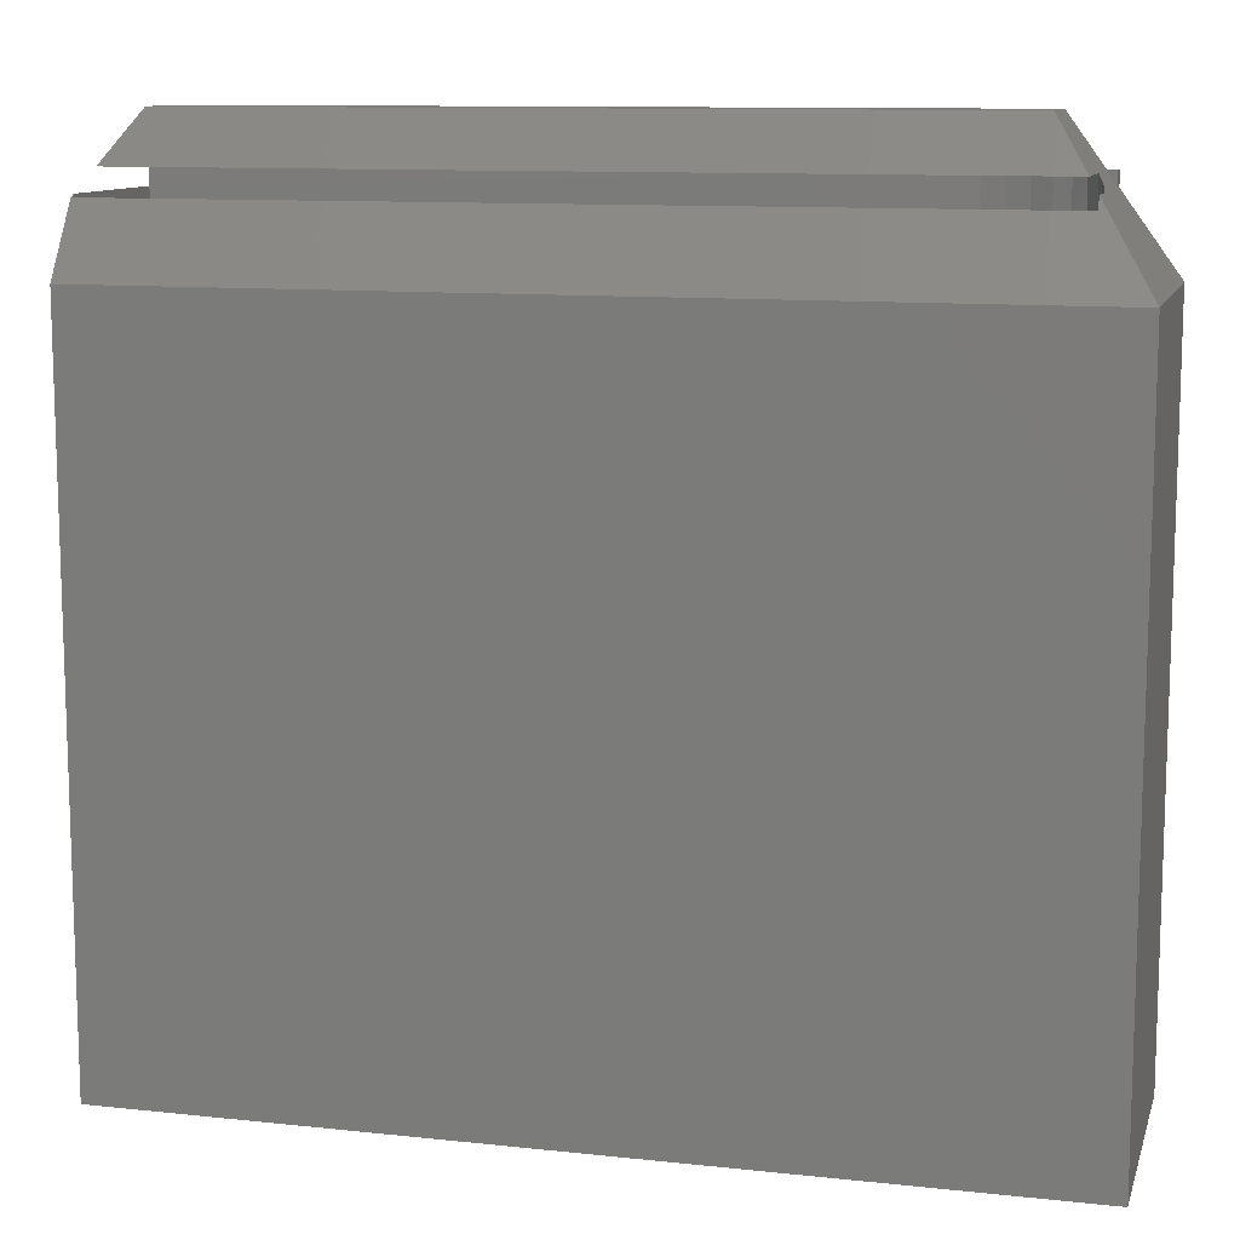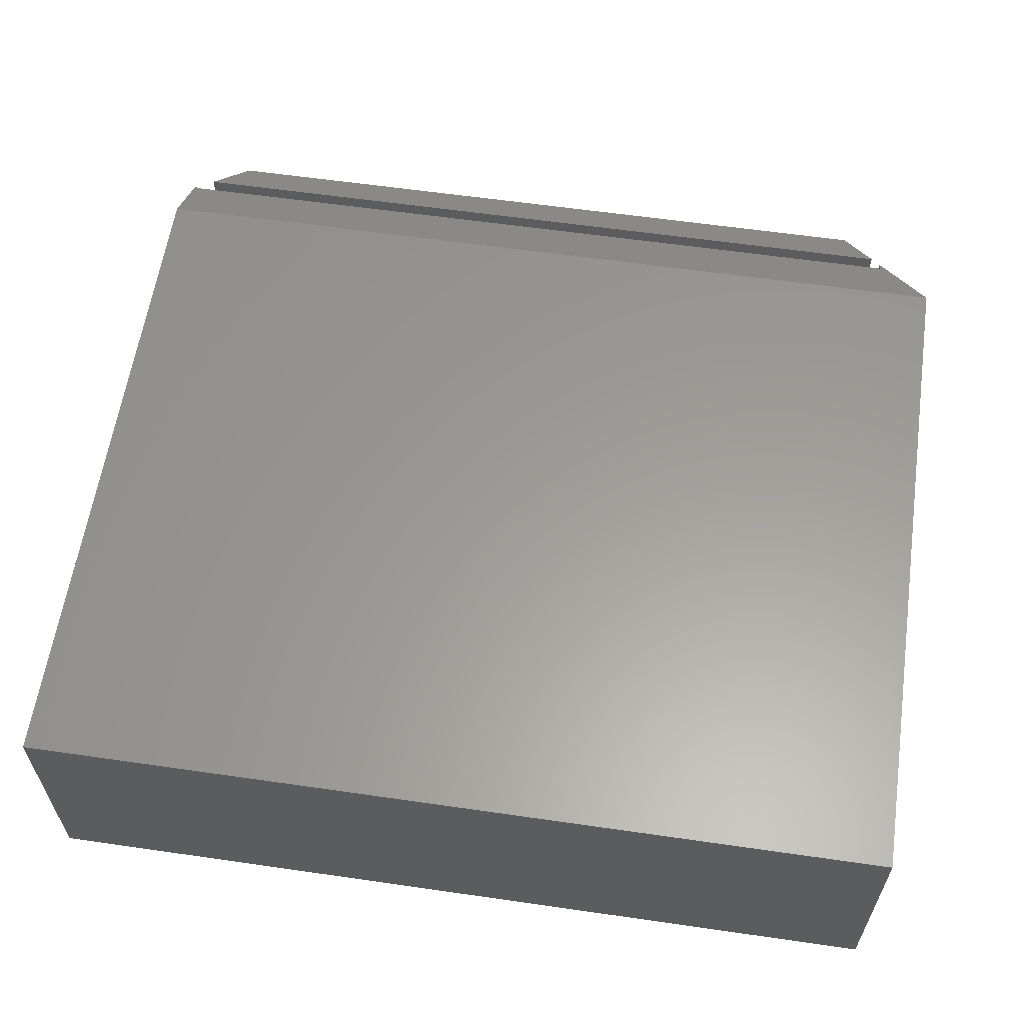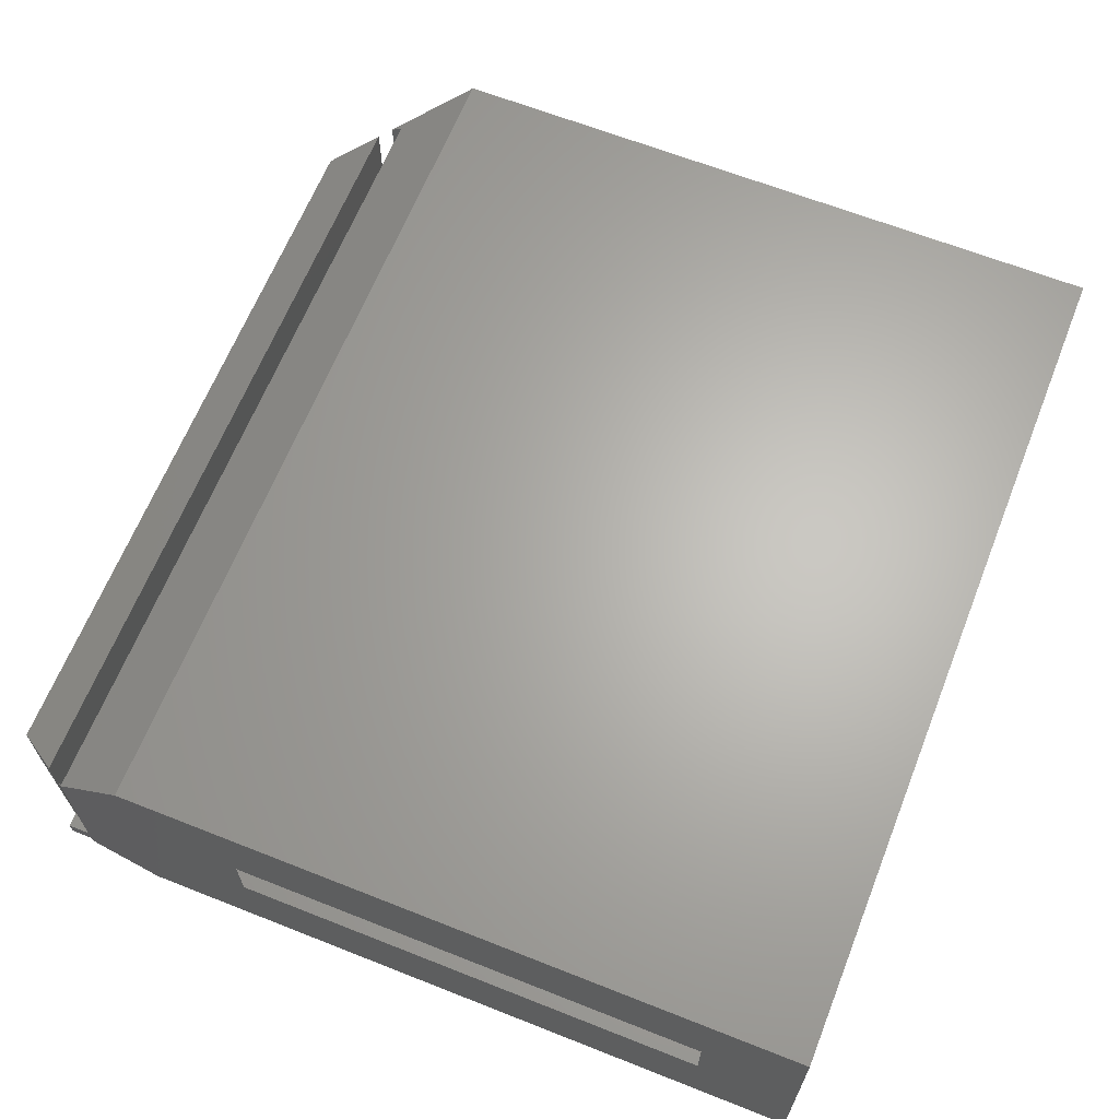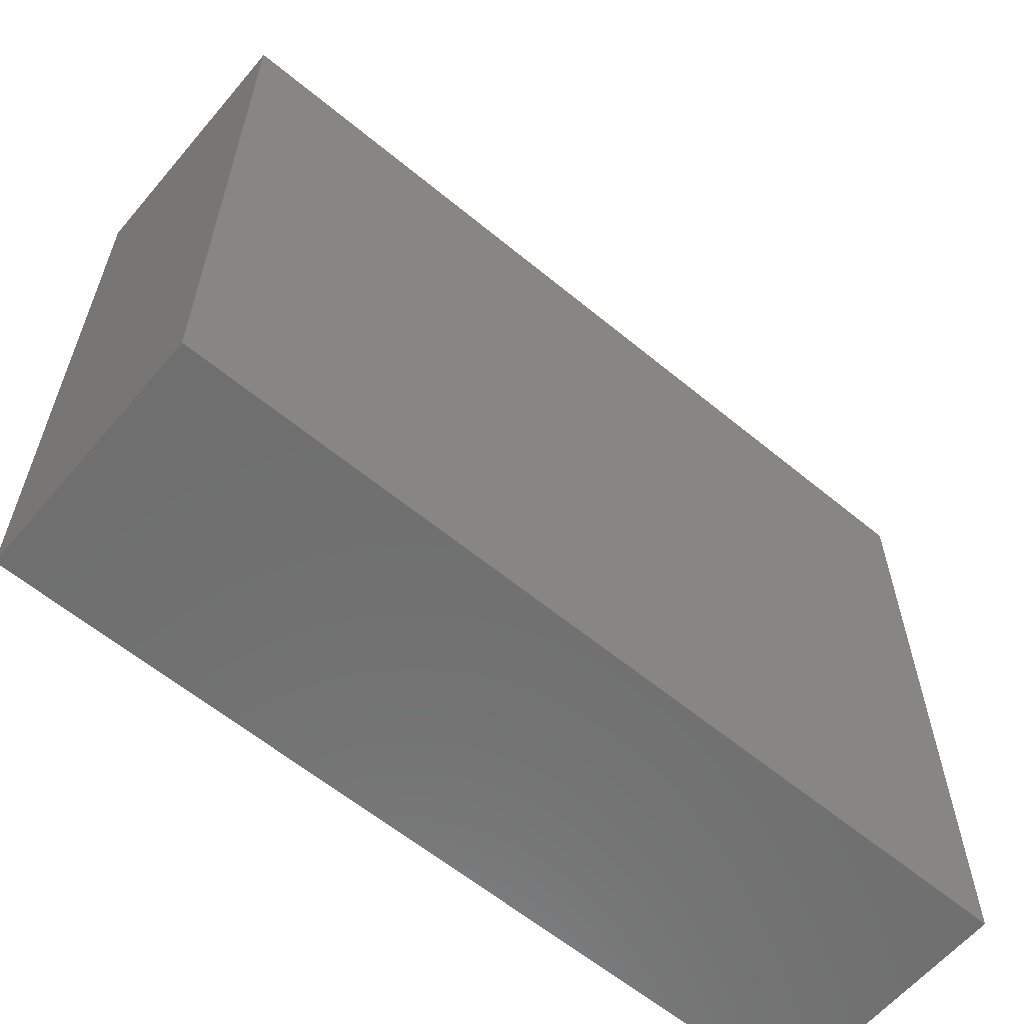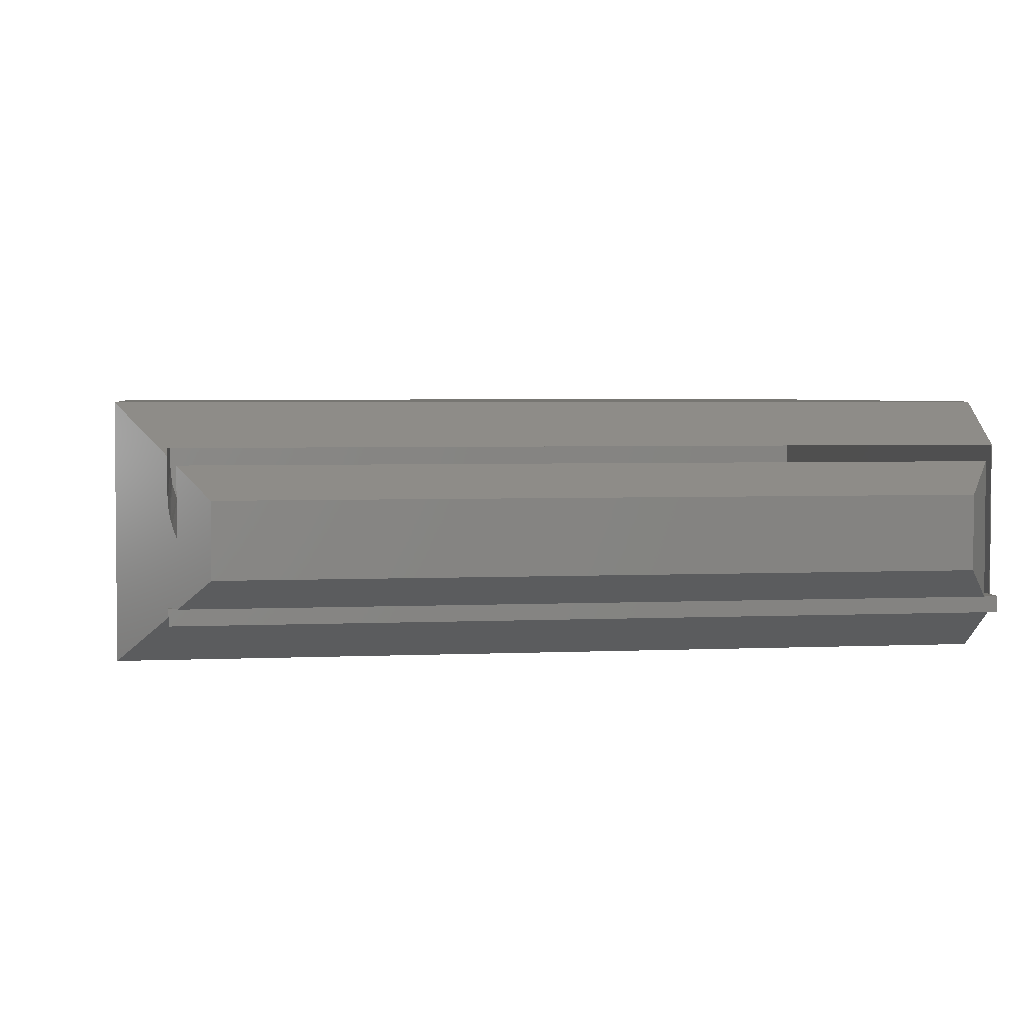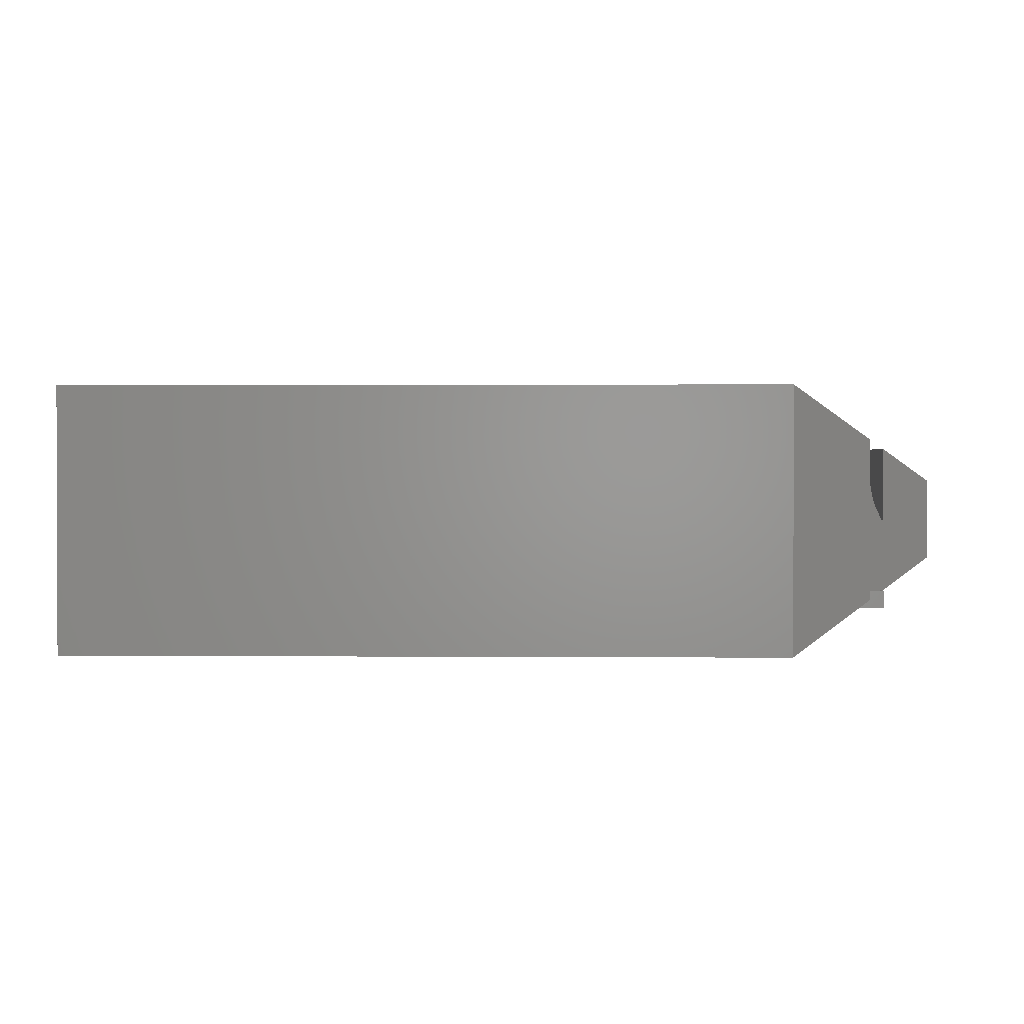
<metadata>
{"format":"stl","ext":"stl","renderer":"f3d","projection":"perspective","resolution":1024,"background":"white","views":[{"elev":11.0,"azim":14.8,"up":"+Y"},{"elev":60.2,"azim":8.4,"up":"+Z"},{"elev":64.9,"azim":-68.3,"up":"+Z"},{"elev":-60.9,"azim":139.9,"up":"+Y"},{"elev":3.3,"azim":170.9,"up":"+Z"},{"elev":1.1,"azim":91.8,"up":"+Z"}]}
</metadata>
<code>
# stl→obj: 66 verts, 132 faces
v 0.5625 -0.3359 -0.2188
v -0.4688 0.6956 -0.2188
v -0.4688 -0.3359 -0.2188
v 0.5625 0.7266 -0.2193
v -0.4486 0.7266 -0.2193
v -0.4688 0.7266 -0.2188
v 0.7188 0.7076 -0.2188
v 0.7188 0.7266 -0.2188
v 0.7064 0.7266 -0.2188
v 0.7188 -0.3359 -0.0625
v 0.7188 -0.3359 0
v 0.7188 0.7076 -0.0625
v 0.7188 0.6914 0
v 0.7188 0.7076 -0.01053
v 0.7157 -0.3359 -0.09298
v 0.7069 -0.3359 -0.1223
v 0.6924 -0.3359 -0.1493
v 0.673 -0.3359 -0.173
v 0.6493 -0.3359 -0.1924
v 0.6223 -0.3359 -0.2069
v 0.593 -0.3359 -0.2157
v -0.4688 -0.3359 0
v 0.7126 0.7171 -0.106
v 0.7064 0.7266 -0.1236
v 0.7918 0.5953 0.0625
v 0.7918 0.5953 -0.3047
v 0.7188 0.7076 -0.2317
v 0.715 0.7134 -0.09666
v 0.7168 0.7106 -0.08699
v 0.7179 0.7089 -0.07896
v 0.7184 0.7081 -0.0735
v 0.7188 0.7266 -0.2422
v 0.5928 0.7266 -0.2158
v 0.622 0.7266 -0.207
v 0.6488 0.7266 -0.1927
v 0.6725 0.7266 -0.1735
v 0.6919 0.7266 -0.1501
v -0.4688 0.7266 -0.2422
v -0.4486 0.7266 -0.02285
v 0.7064 0.7266 -0.02285
v 0.7064 0.7266 -0.2193
v 0.6616 0.7955 -0.1745
v -0.4038 0.7955 -0.1745
v 0.6616 0.7955 -0.06764
v 0.7188 0.6914 -0.2422
v -0.4688 0.6956 -0.002714
v -0.4688 0.4376 -0.07812
v -0.4688 0.4376 -0.1641
v -0.4688 -0.2605 -0.1641
v -0.4688 -0.2605 -0.07812
v -0.4688 0.6914 0
v -0.4688 0.6914 -0.2422
v -0.4688 0.6956 -0.2395
v -0.4715 0.4334 -0.1641
v -0.4715 0.4334 -0.07812
v -0.4715 -0.2605 -0.07812
v -0.4715 -0.2605 -0.1641
v -0.4038 0.7955 -0.06764
v -0.4715 0.6914 5.551e-17
v -0.4715 0.6914 -0.2422
v -0.4715 0.5953 0.0625
v -0.4715 0.5953 -0.3047
v -0.4715 -0.4012 0.0625
v -0.4715 -0.4012 -0.3047
v 0.7918 -0.4012 -0.3047
v 0.7918 -0.4012 0.0625
f 1 2 3
f 1 4 2
f 2 4 5
f 2 5 6
f 7 8 9
f 10 11 12
f 12 11 13
f 12 13 14
f 11 10 15
f 11 15 16
f 11 16 17
f 11 17 18
f 11 18 19
f 11 19 20
f 11 20 21
f 11 21 1
f 11 1 3
f 11 3 22
f 23 7 24
f 7 9 24
f 14 25 12
f 26 27 7
f 26 7 23
f 26 23 28
f 26 28 29
f 26 29 30
f 26 30 31
f 26 31 12
f 26 12 25
f 9 8 32
f 9 4 33
f 9 33 34
f 9 34 35
f 9 35 36
f 9 36 37
f 9 37 24
f 38 6 5
f 38 5 4
f 38 4 9
f 38 9 32
f 39 5 40
f 40 5 4
f 40 4 9
f 41 4 42
f 42 4 5
f 42 5 43
f 40 41 44
f 44 41 42
f 8 27 32
f 27 45 32
f 7 27 8
f 28 23 16
f 15 28 16
f 29 28 15
f 30 29 15
f 23 24 16
f 16 24 37
f 16 37 17
f 17 37 36
f 17 36 18
f 18 36 35
f 18 35 19
f 19 35 34
f 19 34 20
f 20 34 33
f 20 33 21
f 21 33 4
f 21 4 1
f 30 15 31
f 31 15 10
f 31 10 12
f 46 47 2
f 2 47 48
f 2 48 3
f 3 48 49
f 3 49 22
f 22 49 50
f 22 50 51
f 51 50 47
f 51 47 46
f 22 51 11
f 11 51 13
f 52 53 38
f 38 53 2
f 38 2 6
f 48 47 54
f 54 47 55
f 47 50 55
f 50 56 55
f 54 49 48
f 54 57 49
f 57 56 49
f 49 56 50
f 5 39 43
f 43 39 58
f 46 2 59
f 2 60 59
f 53 60 2
f 40 44 39
f 39 44 58
f 59 51 46
f 13 25 14
f 25 13 61
f 61 13 51
f 61 51 59
f 52 38 45
f 45 38 32
f 53 52 60
f 27 26 45
f 60 52 62
f 62 52 45
f 62 45 26
f 55 59 54
f 54 59 60
f 54 60 62
f 59 55 61
f 61 55 56
f 61 56 63
f 63 56 57
f 63 57 64
f 64 57 54
f 64 54 62
f 65 26 66
f 66 26 25
f 42 43 44
f 44 43 58
f 62 26 64
f 64 26 65
f 64 65 63
f 63 65 66
f 61 63 25
f 25 63 66

</code>
